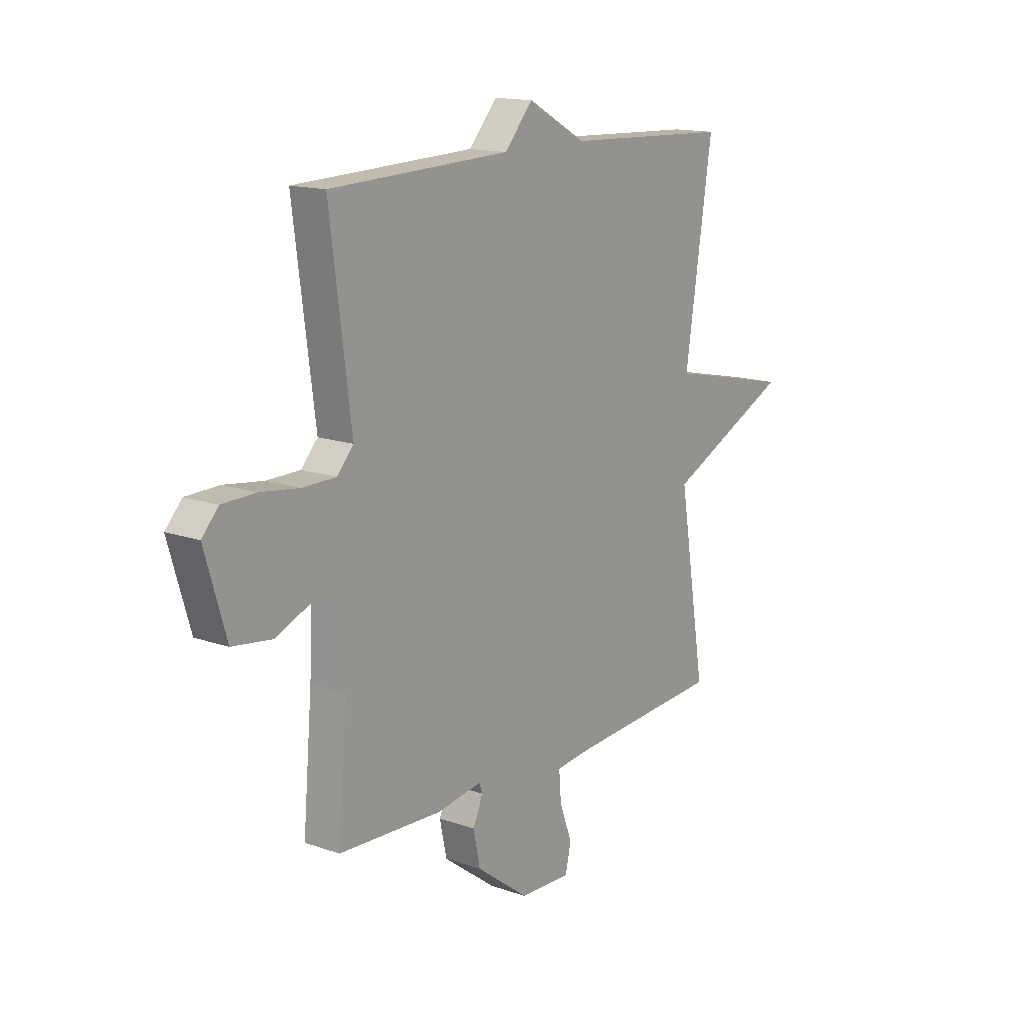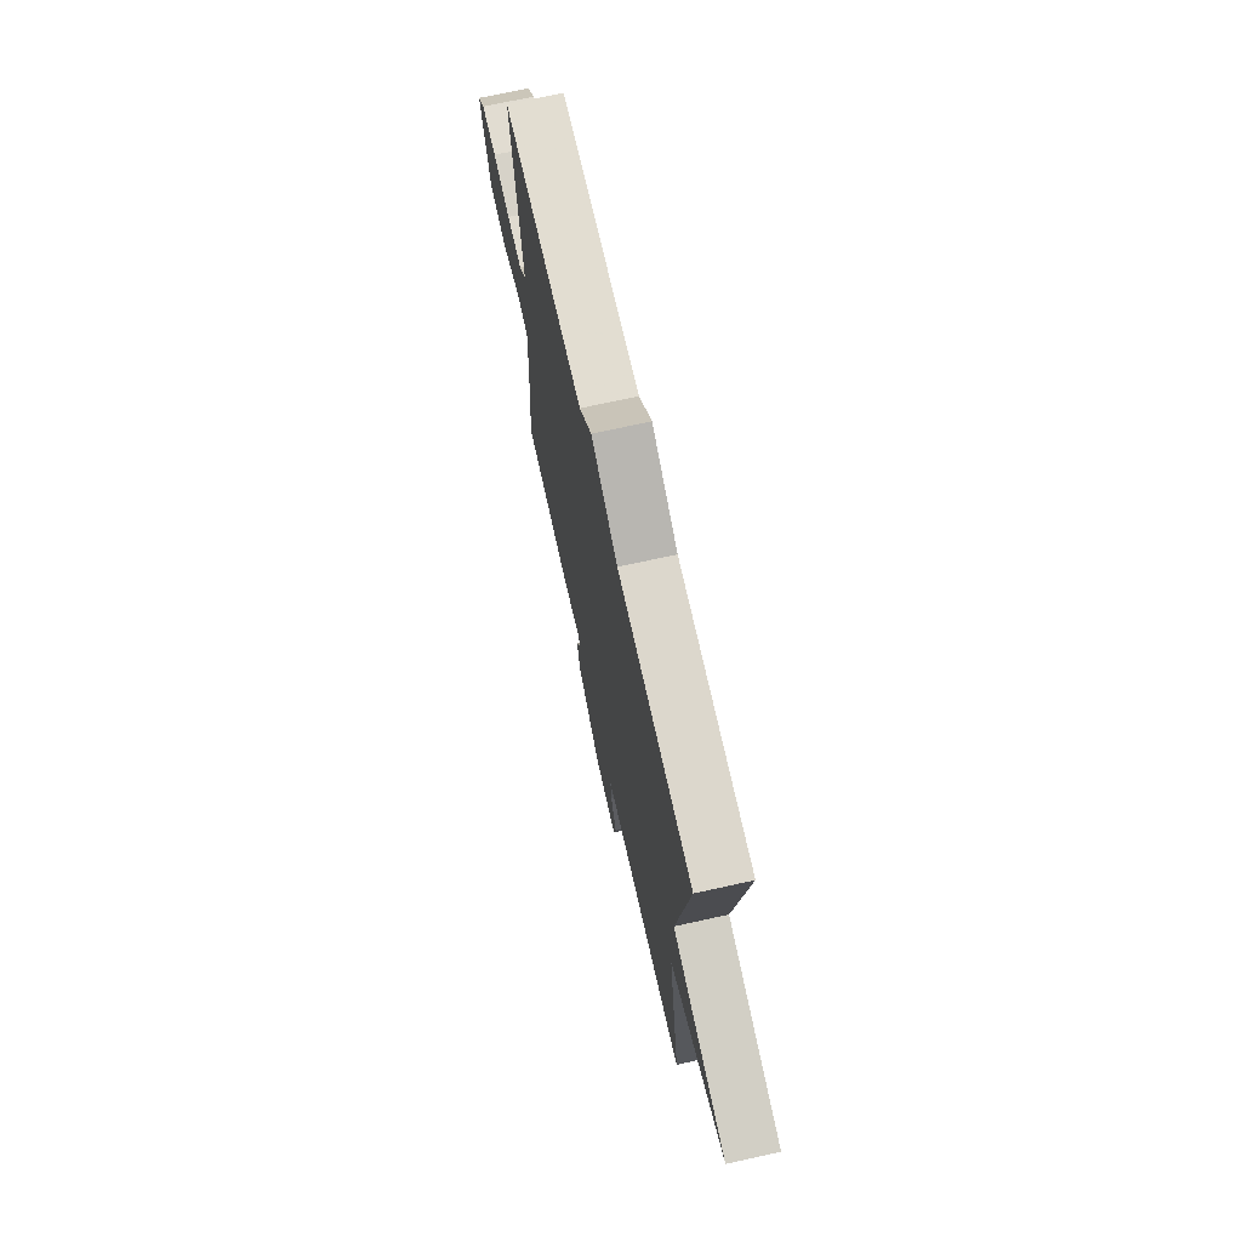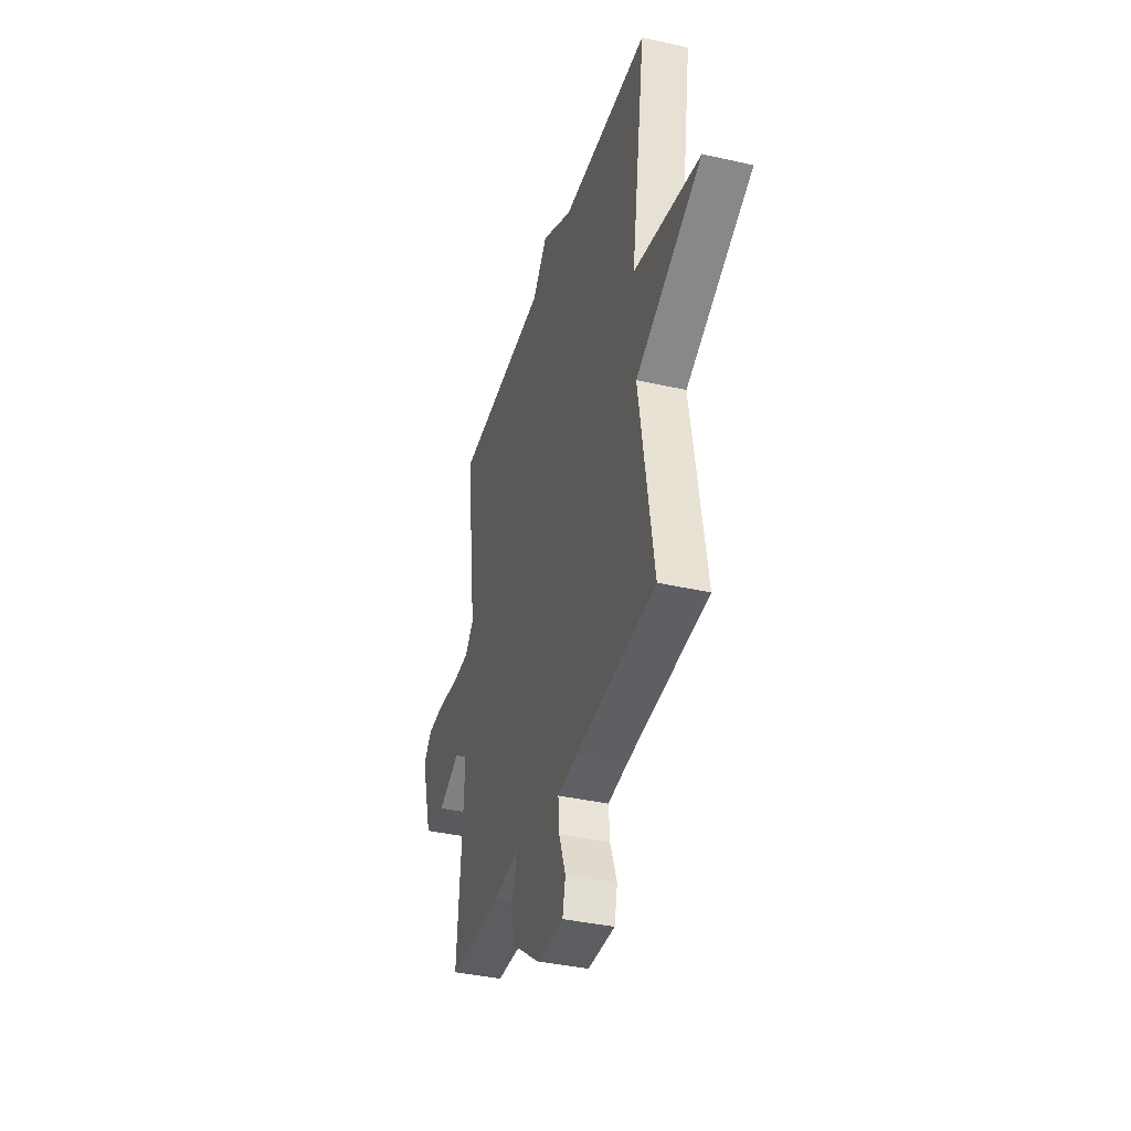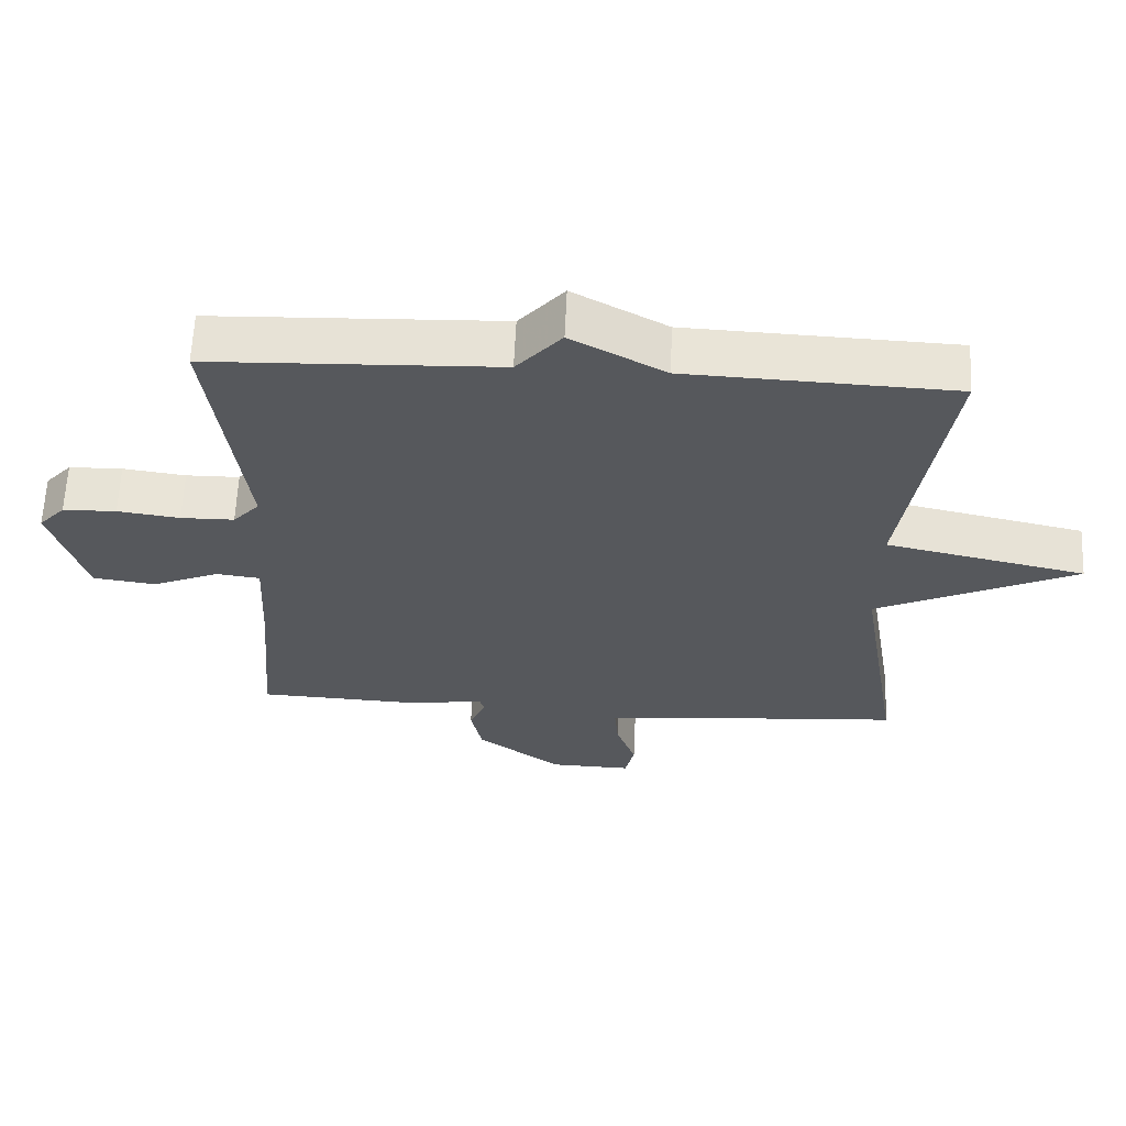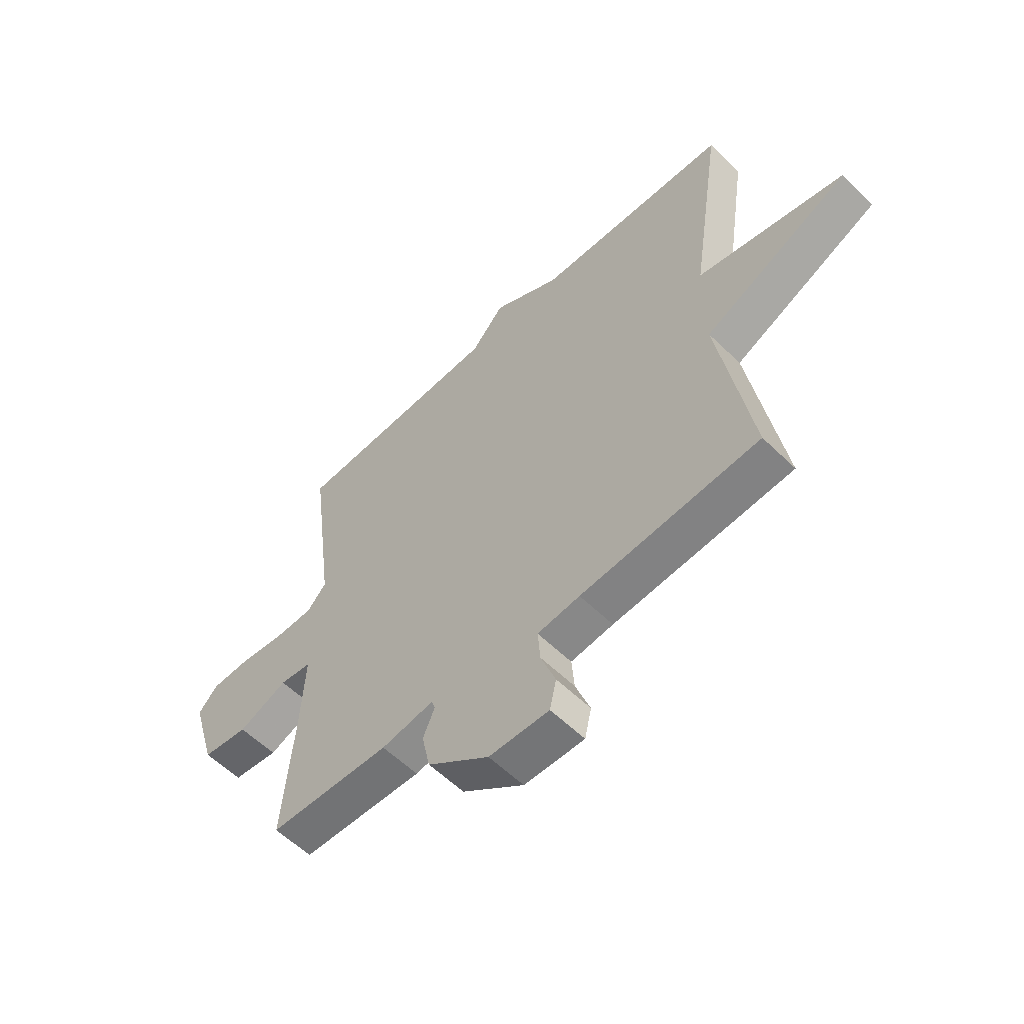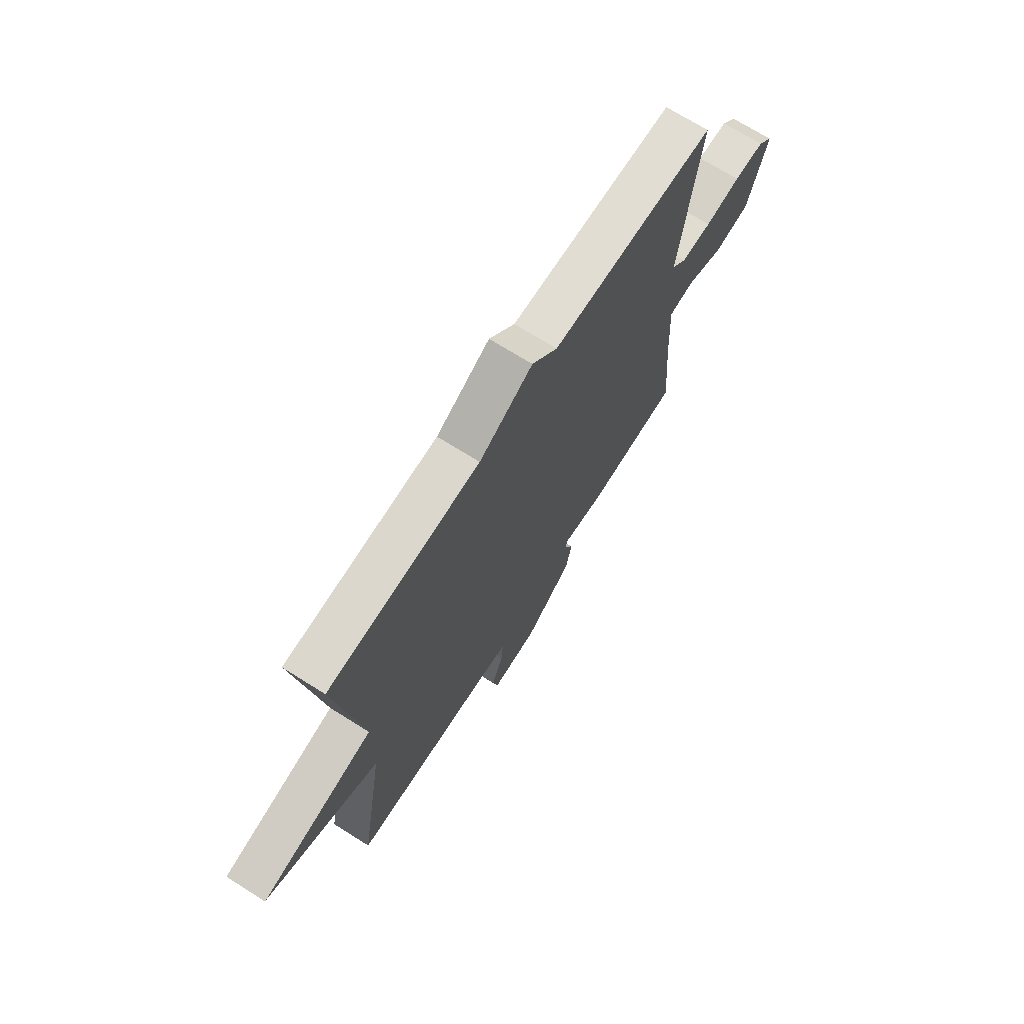
<metadata>
{"format":"obj","ext":"obj","renderer":"f3d","projection":"perspective","resolution":1024,"background":"white","views":[{"elev":14.8,"azim":127.1,"up":"+Z"},{"elev":70.6,"azim":-102.5,"up":"+Z"},{"elev":-38.0,"azim":-106.1,"up":"+Z"},{"elev":61.9,"azim":-177.4,"up":"+Z"},{"elev":-57.6,"azim":-135.3,"up":"+Z"},{"elev":70.5,"azim":-57.8,"up":"+Z"}]}
</metadata>
<code>
v -0.5 0.07 0.5
v -0.116 0.07 0.516
v 0.019 0.07 0.59
v 0.084 0.07 0.516
v 0.5 0.07 0.5
v 0.451 0.07 0.125
v 0.489 0.07 0.083
v 0.566 0.07 0.082
v 0.656 0.07 0.094
v 0.733 0.07 0.092
v 0.771 0.07 0.05
v 0.722 0.07 -0.115
v 0.631 0.07 -0.127
v 0.534 0.07 -0.086
v 0.471 0.07 -0.094
v 0.479 0.07 -0.251
v 0.5 0.07 -0.5
v 0.26 0.07 -0.51
v 0.156 0.07 -0.493
v 0.149 0.07 -0.514
v 0.172 0.07 -0.567
v 0.156 0.07 -0.643
v 0.034 0.07 -0.734
v -0.085 0.07 -0.737
v -0.098 0.07 -0.679
v -0.069 0.07 -0.6
v -0.064 0.07 -0.536
v -0.148 0.07 -0.526
v -0.5 0.07 -0.5
v -0.437 0.07 -0.114
v -0.726 0.07 0.023
v -0.437 0.07 0.086
v -0.5 0 0.5
v -0.116 0 0.516
v 0.019 0 0.59
v 0.084 0 0.516
v 0.5 0 0.5
v 0.451 0 0.125
v 0.489 0 0.083
v 0.566 0 0.082
v 0.656 0 0.094
v 0.733 0 0.092
v 0.771 0 0.05
v 0.722 0 -0.115
v 0.631 0 -0.127
v 0.534 0 -0.086
v 0.471 0 -0.094
v 0.479 0 -0.251
v 0.5 0 -0.5
v 0.26 0 -0.51
v 0.156 0 -0.493
v 0.149 0 -0.514
v 0.172 0 -0.567
v 0.156 0 -0.643
v 0.034 0 -0.734
v -0.085 0 -0.737
v -0.098 0 -0.679
v -0.069 0 -0.6
v -0.064 0 -0.536
v -0.148 0 -0.526
v -0.5 0 -0.5
v -0.437 0 -0.114
v -0.726 0 0.023
v -0.437 0 0.086
f 30 31 32
f 28 29 30
f 27 28 30 32
f 24 25 26
f 23 24 26
f 22 23 26
f 21 22 26
f 20 21 26
f 19 20 26 27
f 16 17 18 19
f 32 1 2
f 27 32 2
f 19 27 2
f 16 19 2
f 15 16 2
f 12 13 14
f 11 12 14
f 10 11 14
f 9 10 14
f 8 9 14
f 7 8 14 15
f 4 5 6
f 7 15 2
f 6 7 2
f 4 6 2
f 2 3 4
f 64 63 62
f 62 61 60
f 64 62 60 59
f 58 57 56
f 58 56 55
f 58 55 54
f 58 54 53
f 58 53 52
f 59 58 52 51
f 51 50 49 48
f 34 33 64
f 34 64 59
f 34 59 51
f 34 51 48
f 34 48 47
f 46 45 44
f 46 44 43
f 46 43 42
f 46 42 41
f 46 41 40
f 47 46 40 39
f 38 37 36
f 34 47 39
f 34 39 38
f 34 38 36
f 36 35 34
f 1 33 34 2
f 2 34 35 3
f 3 35 36 4
f 4 36 37 5
f 5 37 38 6
f 6 38 39 7
f 7 39 40 8
f 8 40 41 9
f 9 41 42 10
f 10 42 43 11
f 11 43 44 12
f 12 44 45 13
f 13 45 46 14
f 14 46 47 15
f 15 47 48 16
f 16 48 49 17
f 17 49 50 18
f 18 50 51 19
f 19 51 52 20
f 20 52 53 21
f 21 53 54 22
f 22 54 55 23
f 23 55 56 24
f 24 56 57 25
f 25 57 58 26
f 26 58 59 27
f 27 59 60 28
f 28 60 61 29
f 29 61 62 30
f 30 62 63 31
f 31 63 64 32
f 32 64 33 1

</code>
